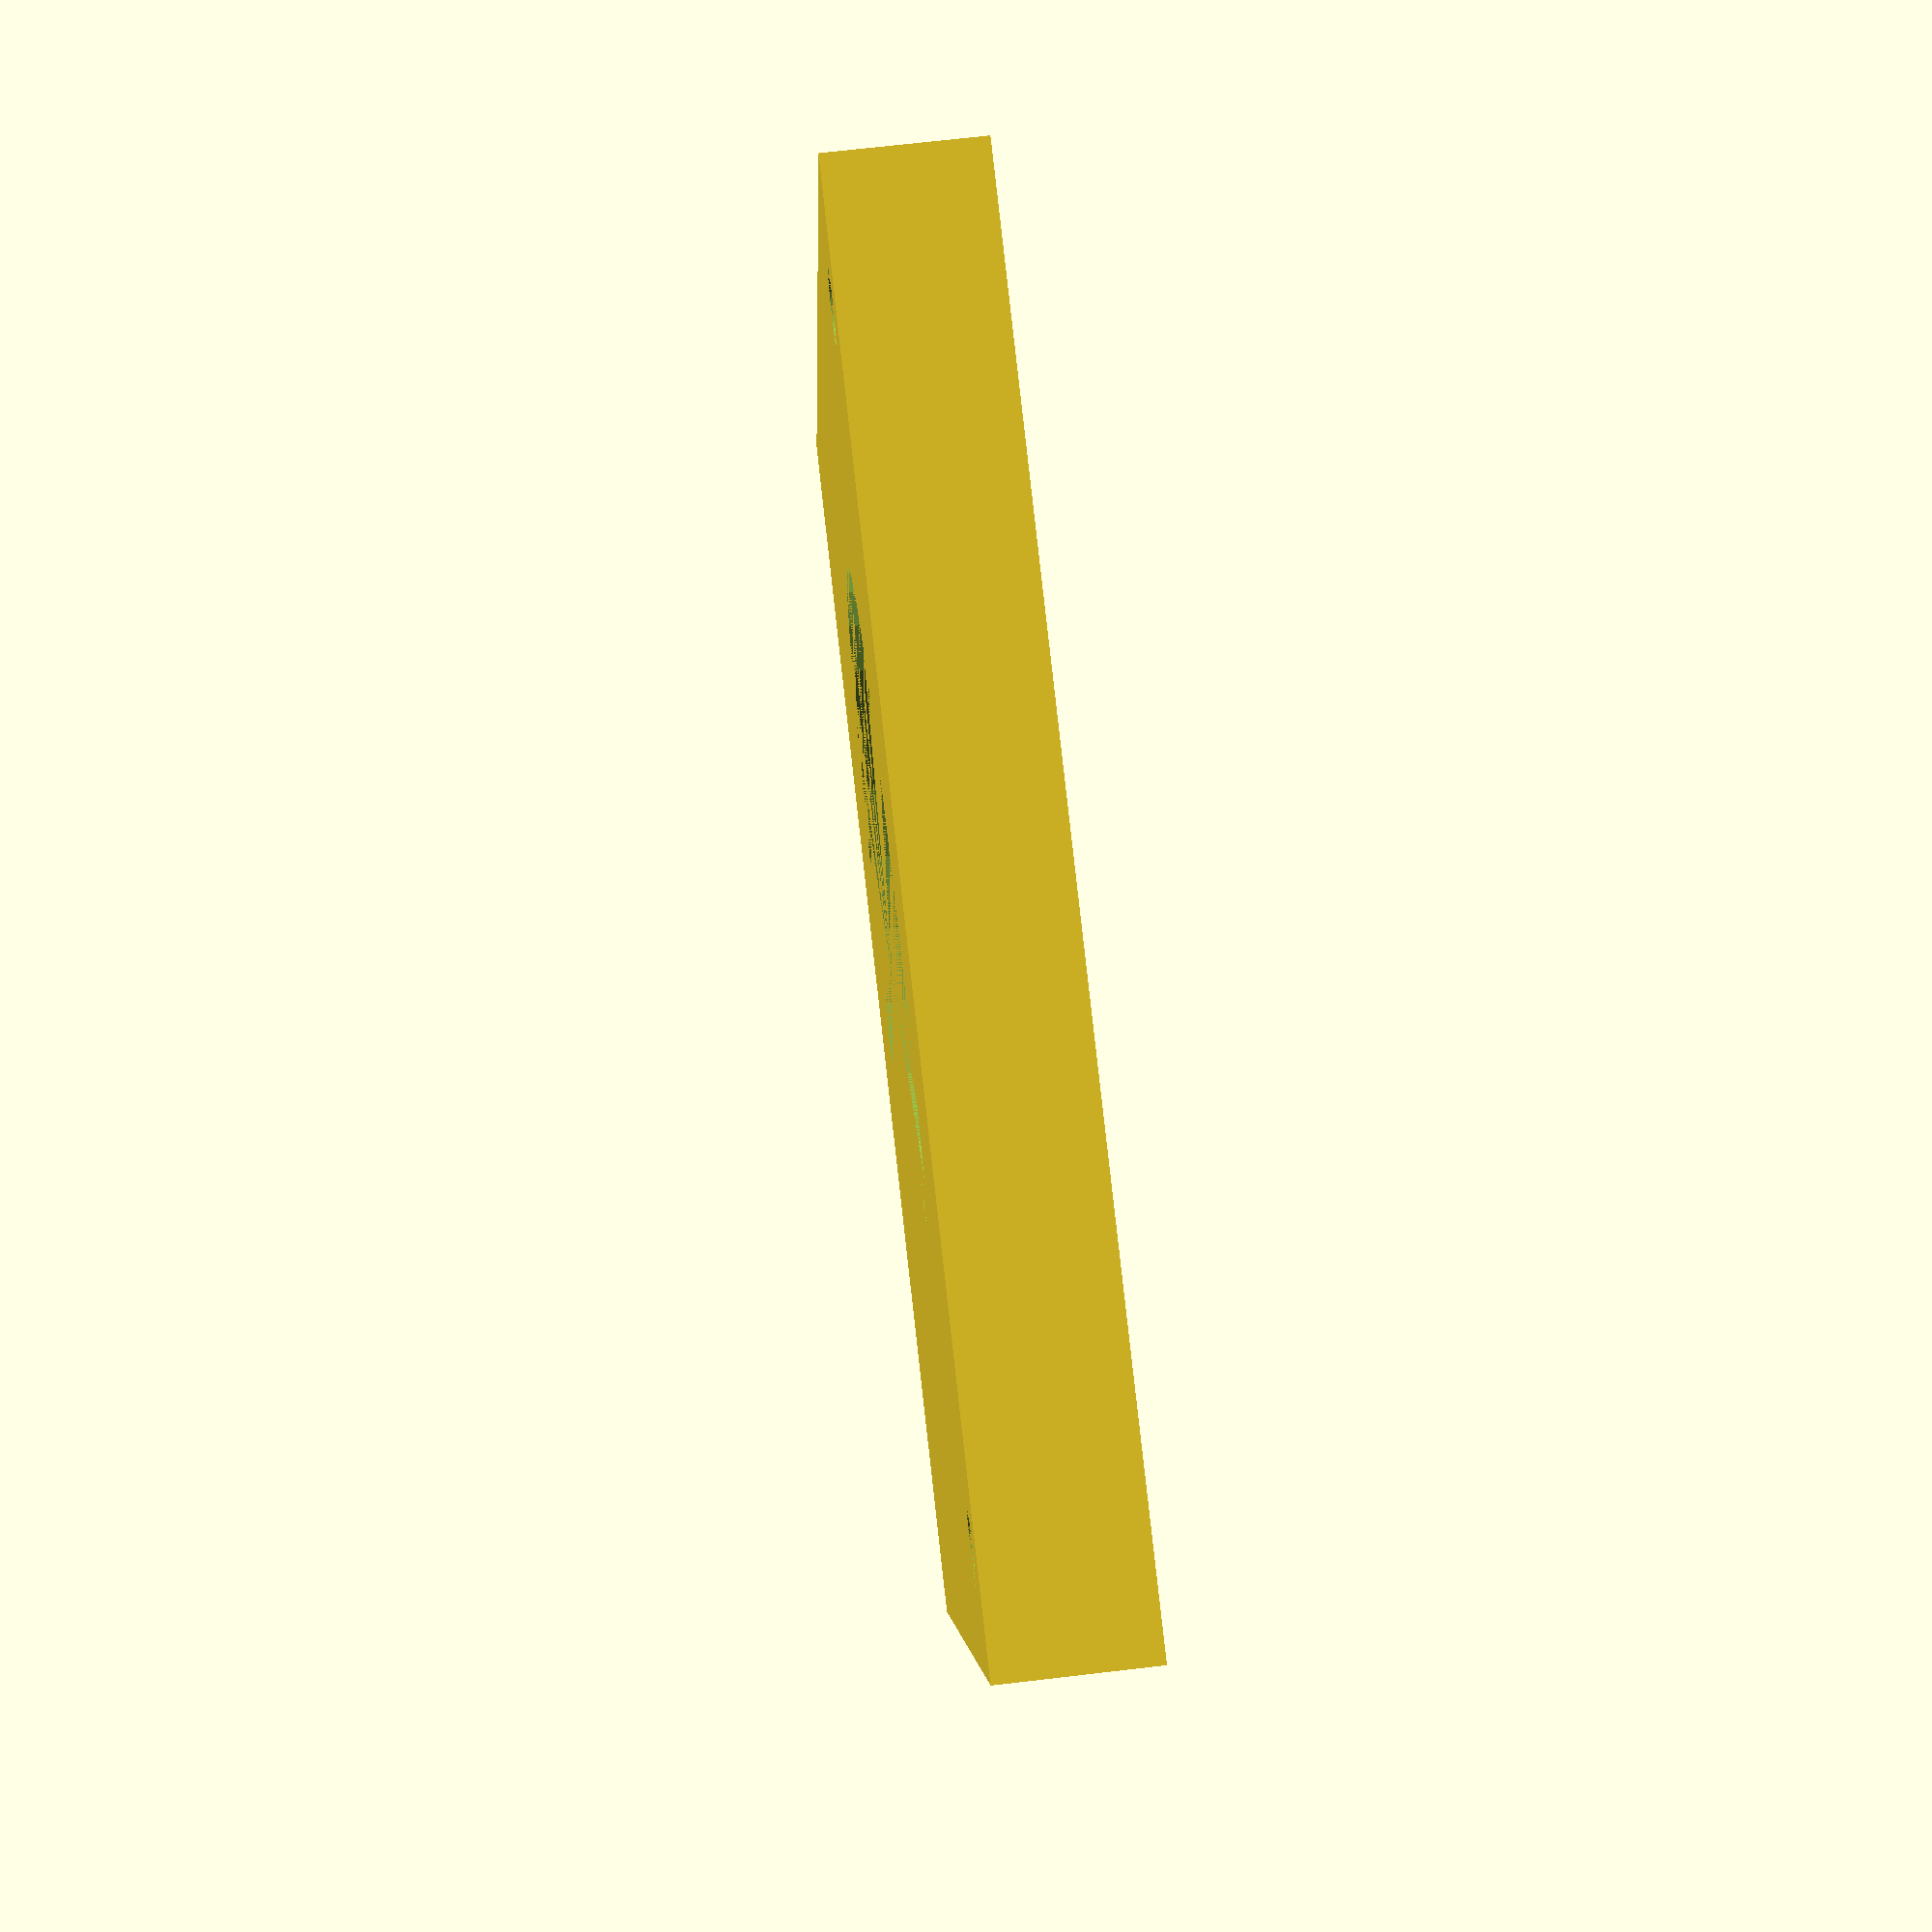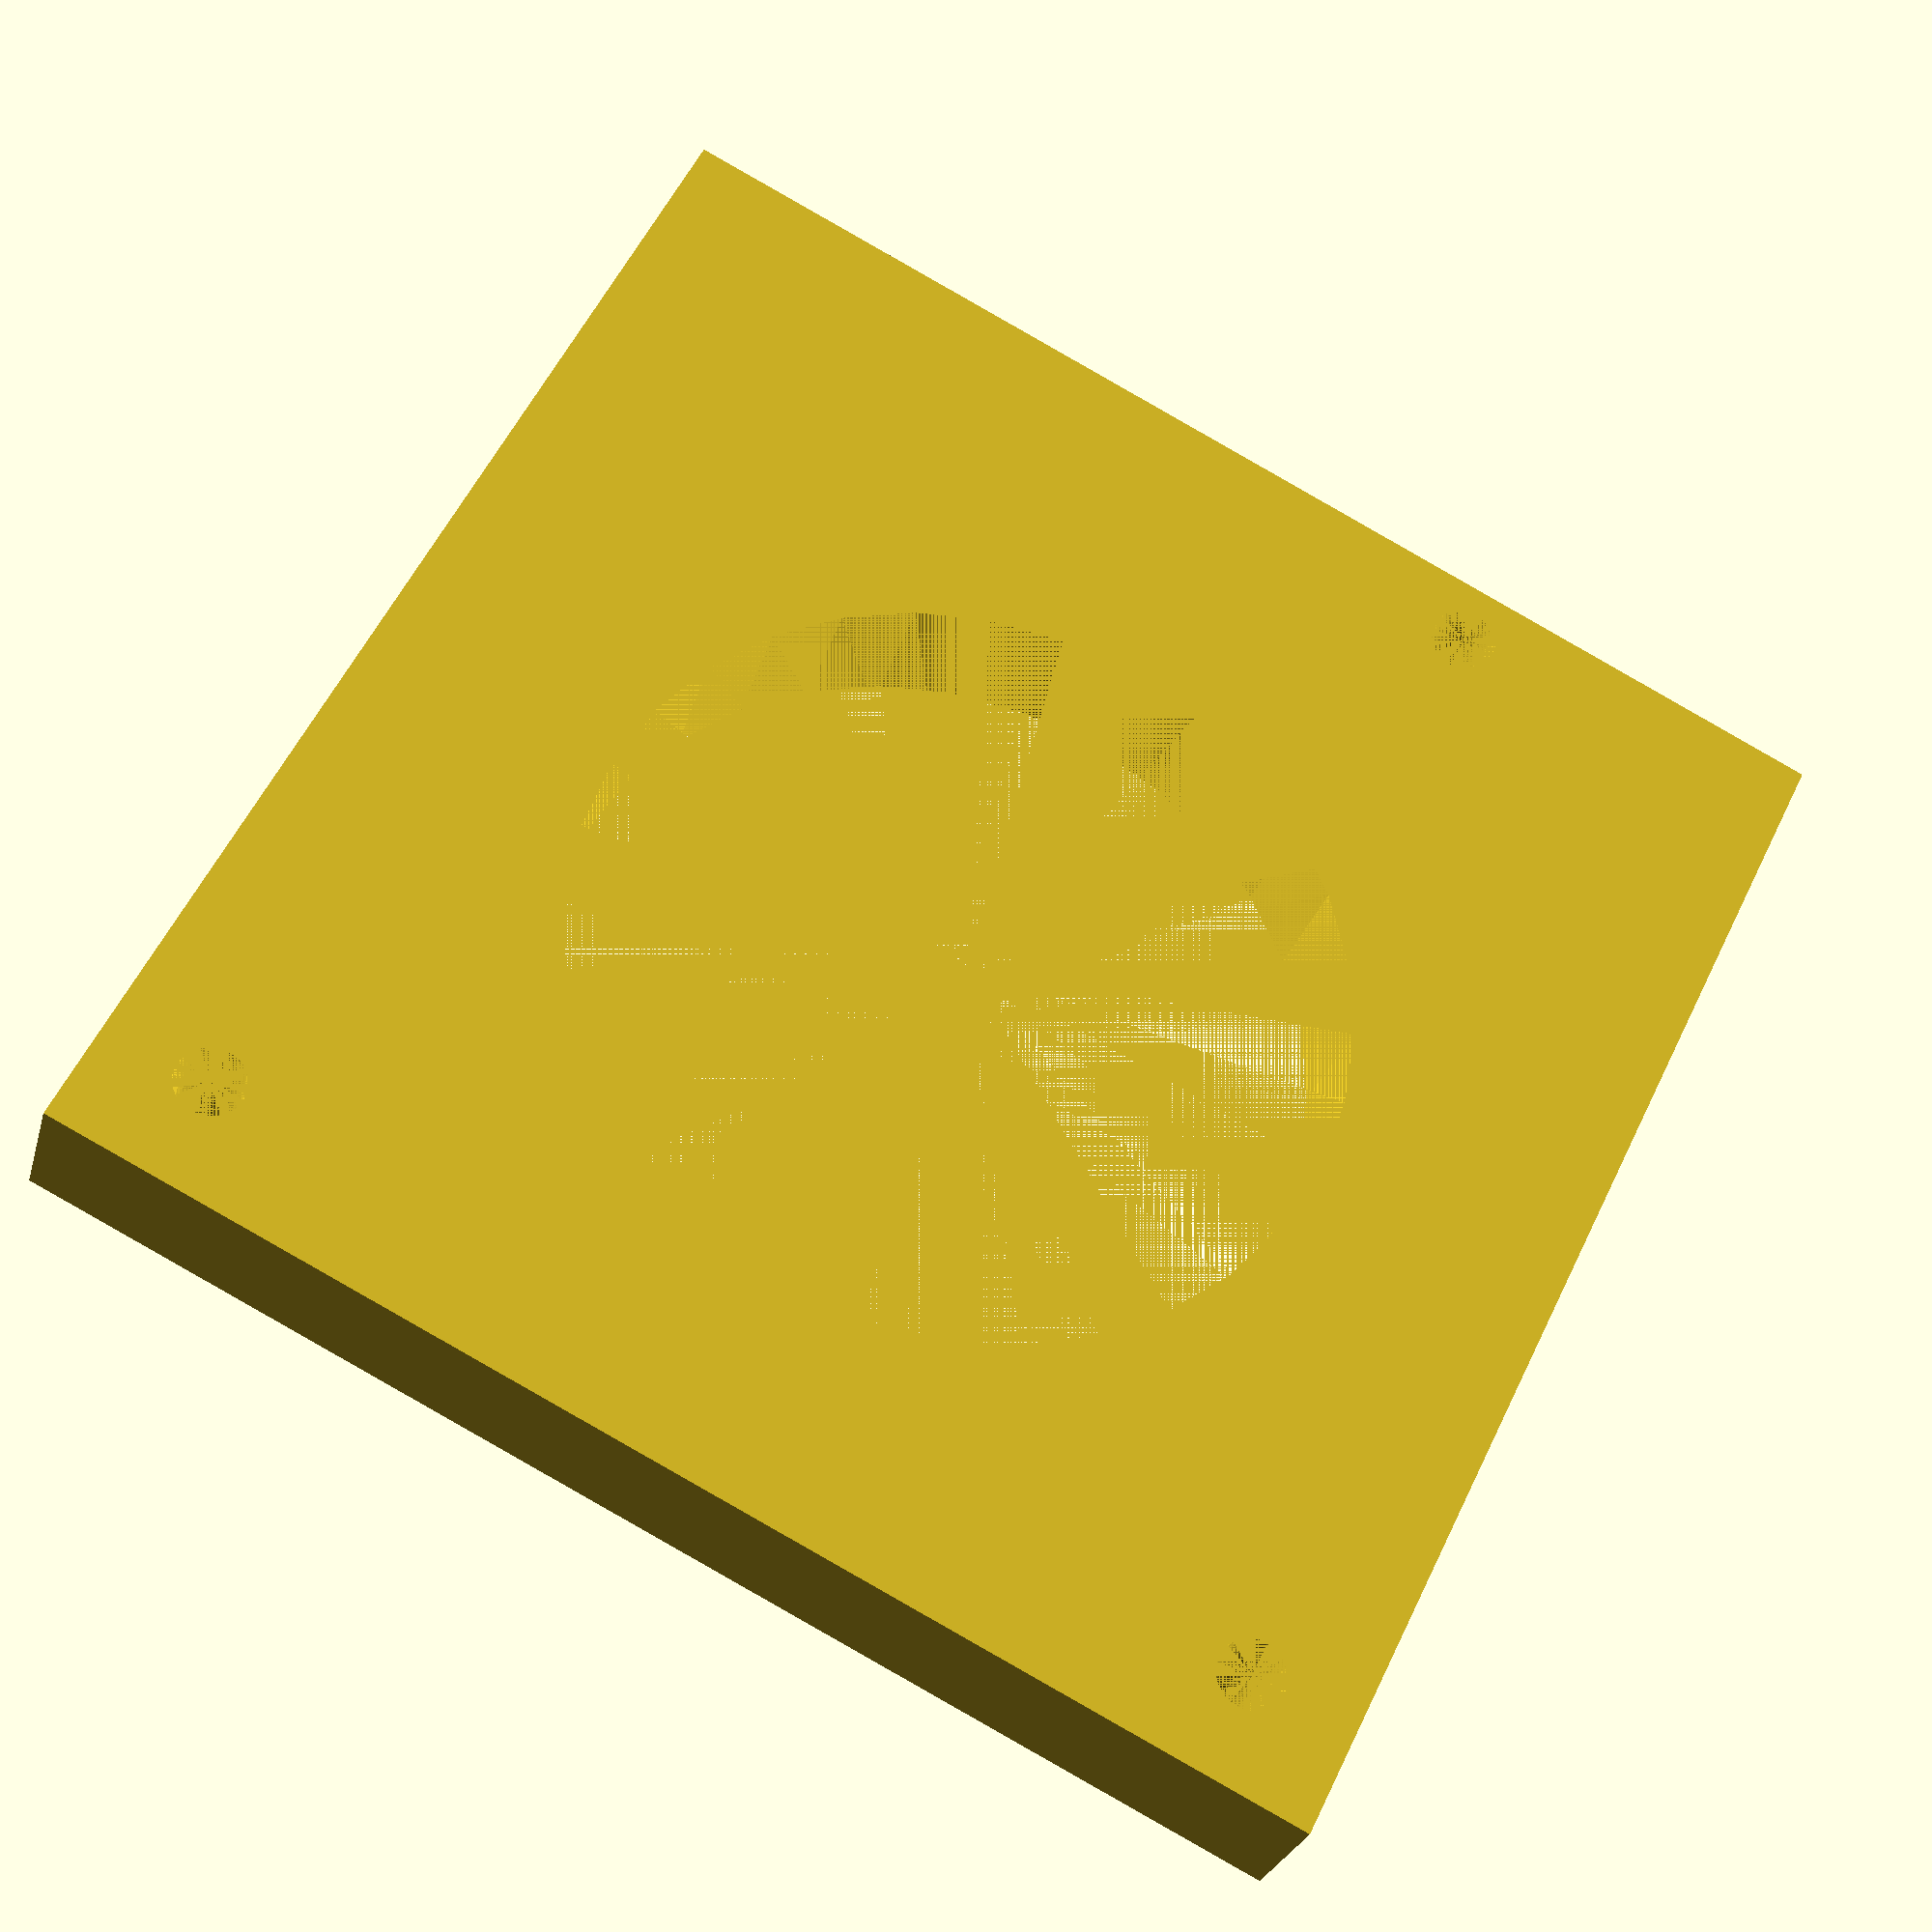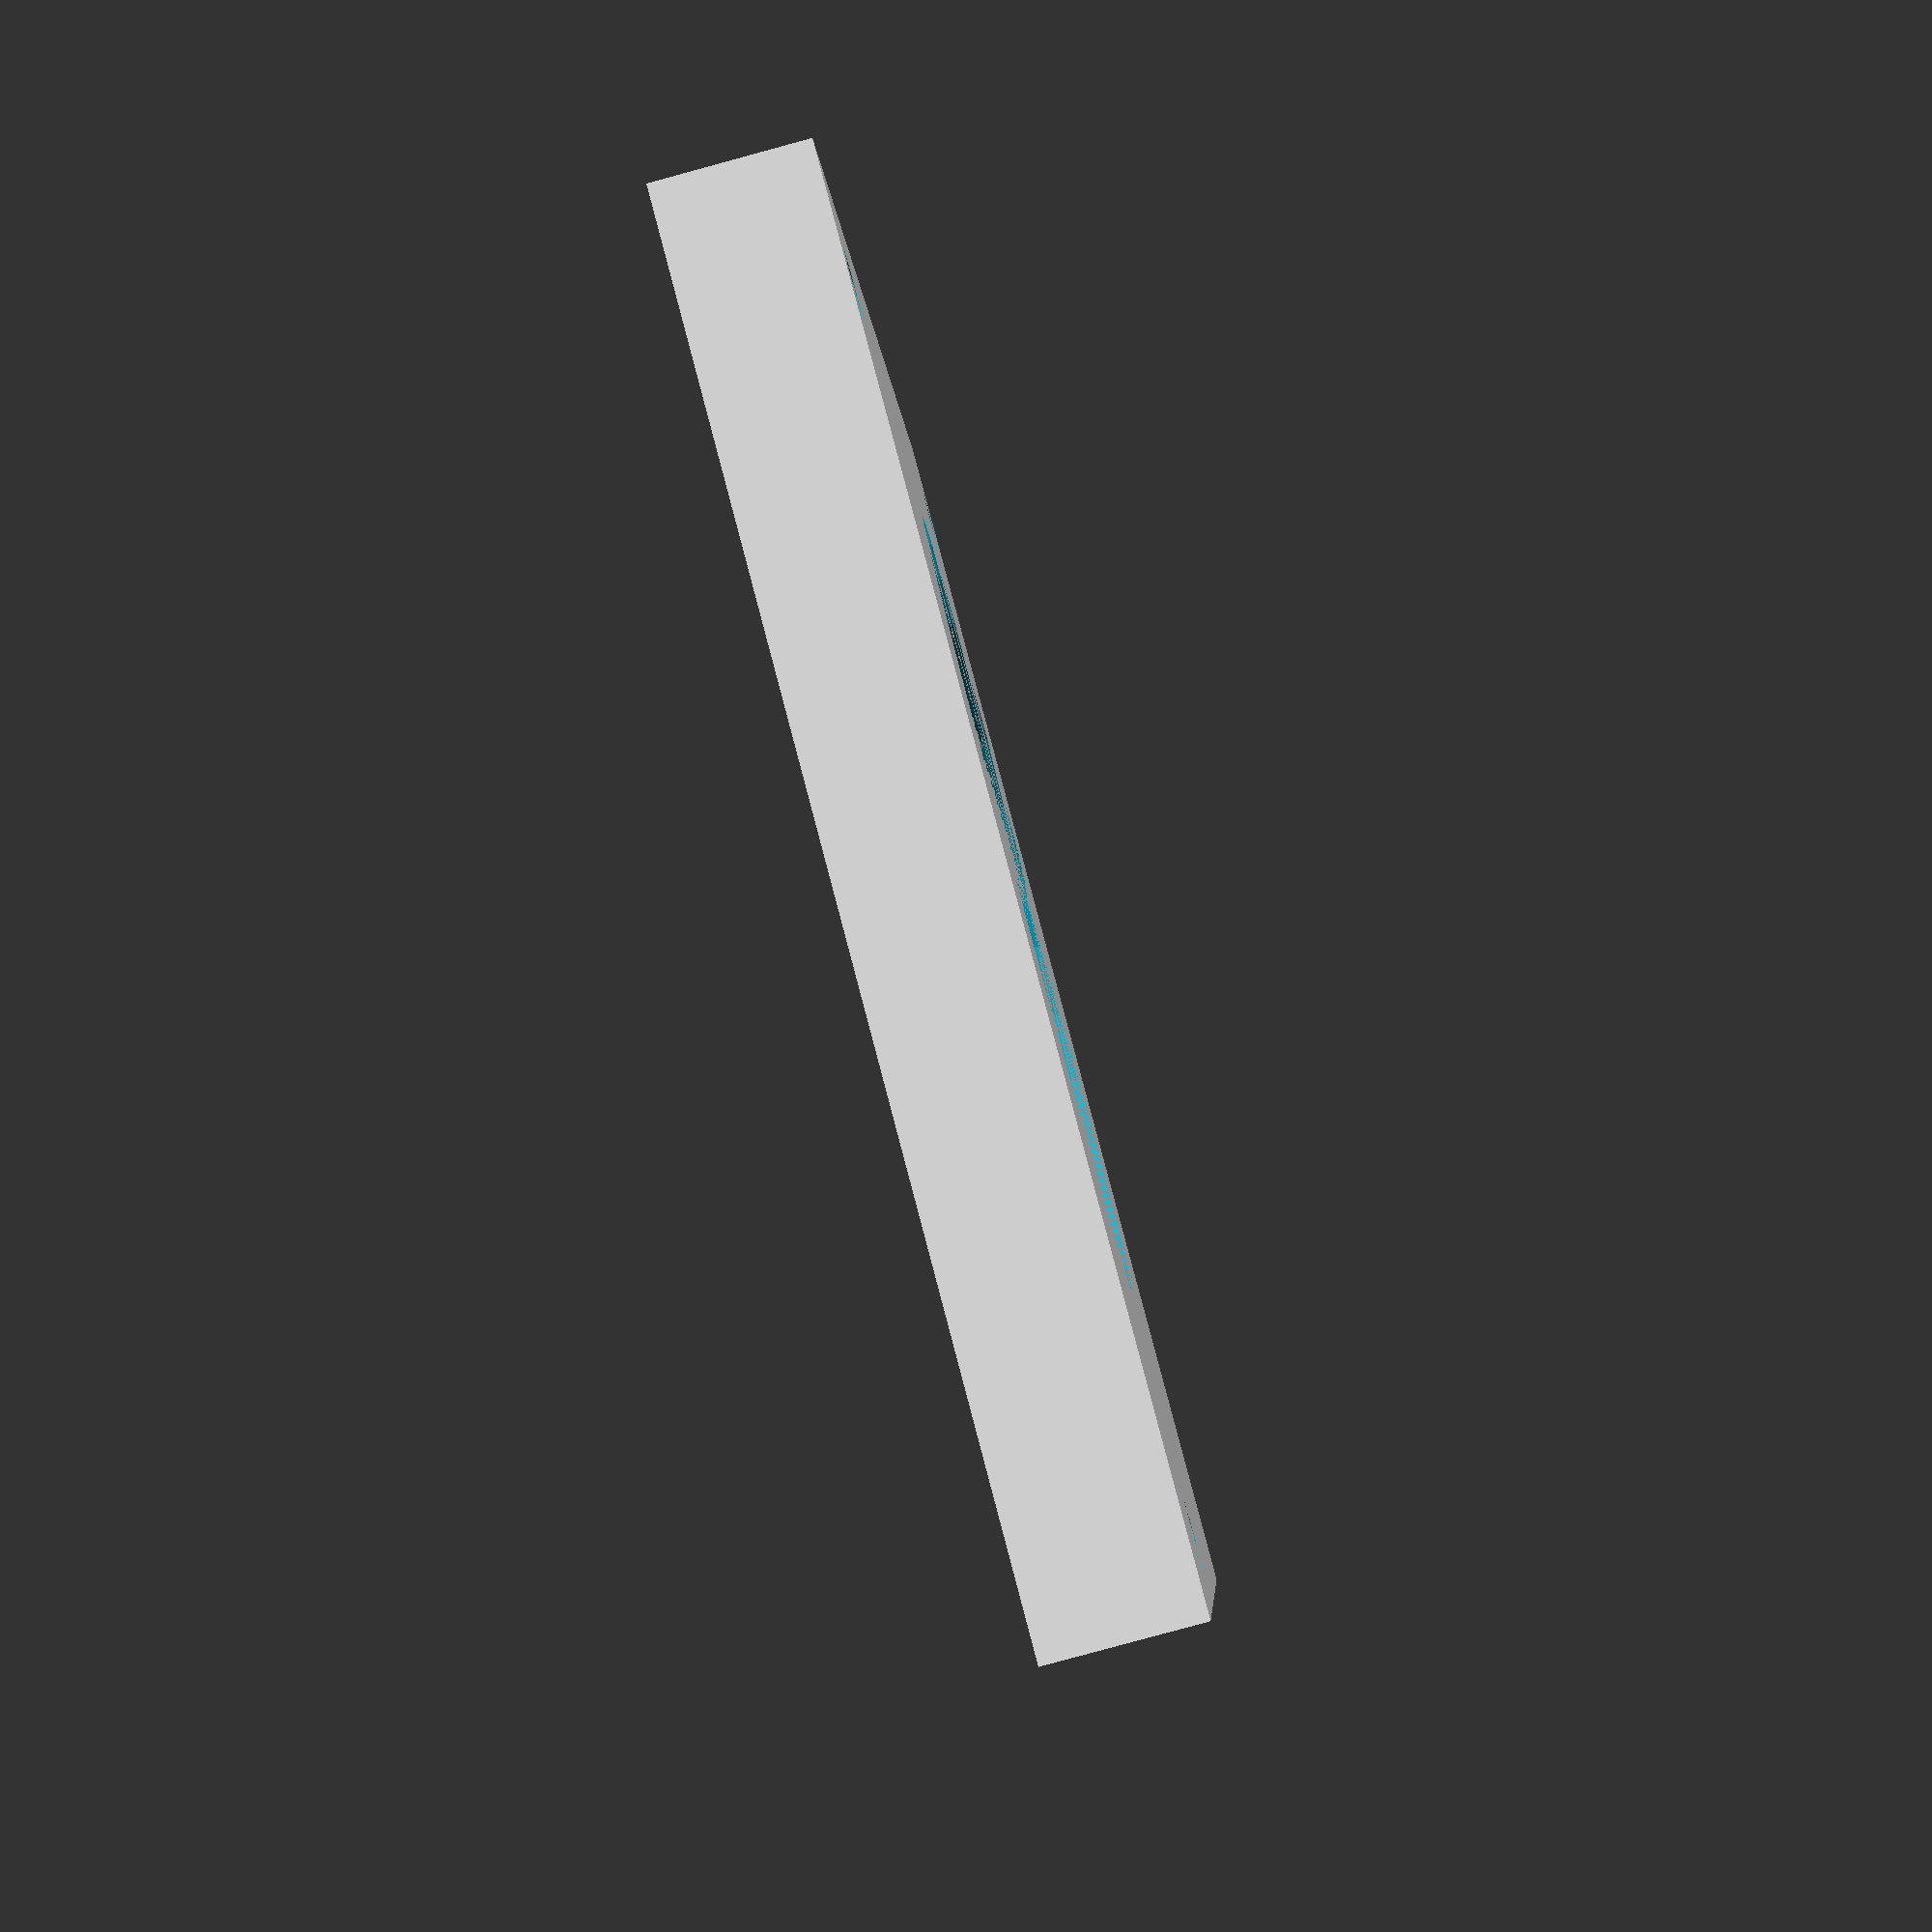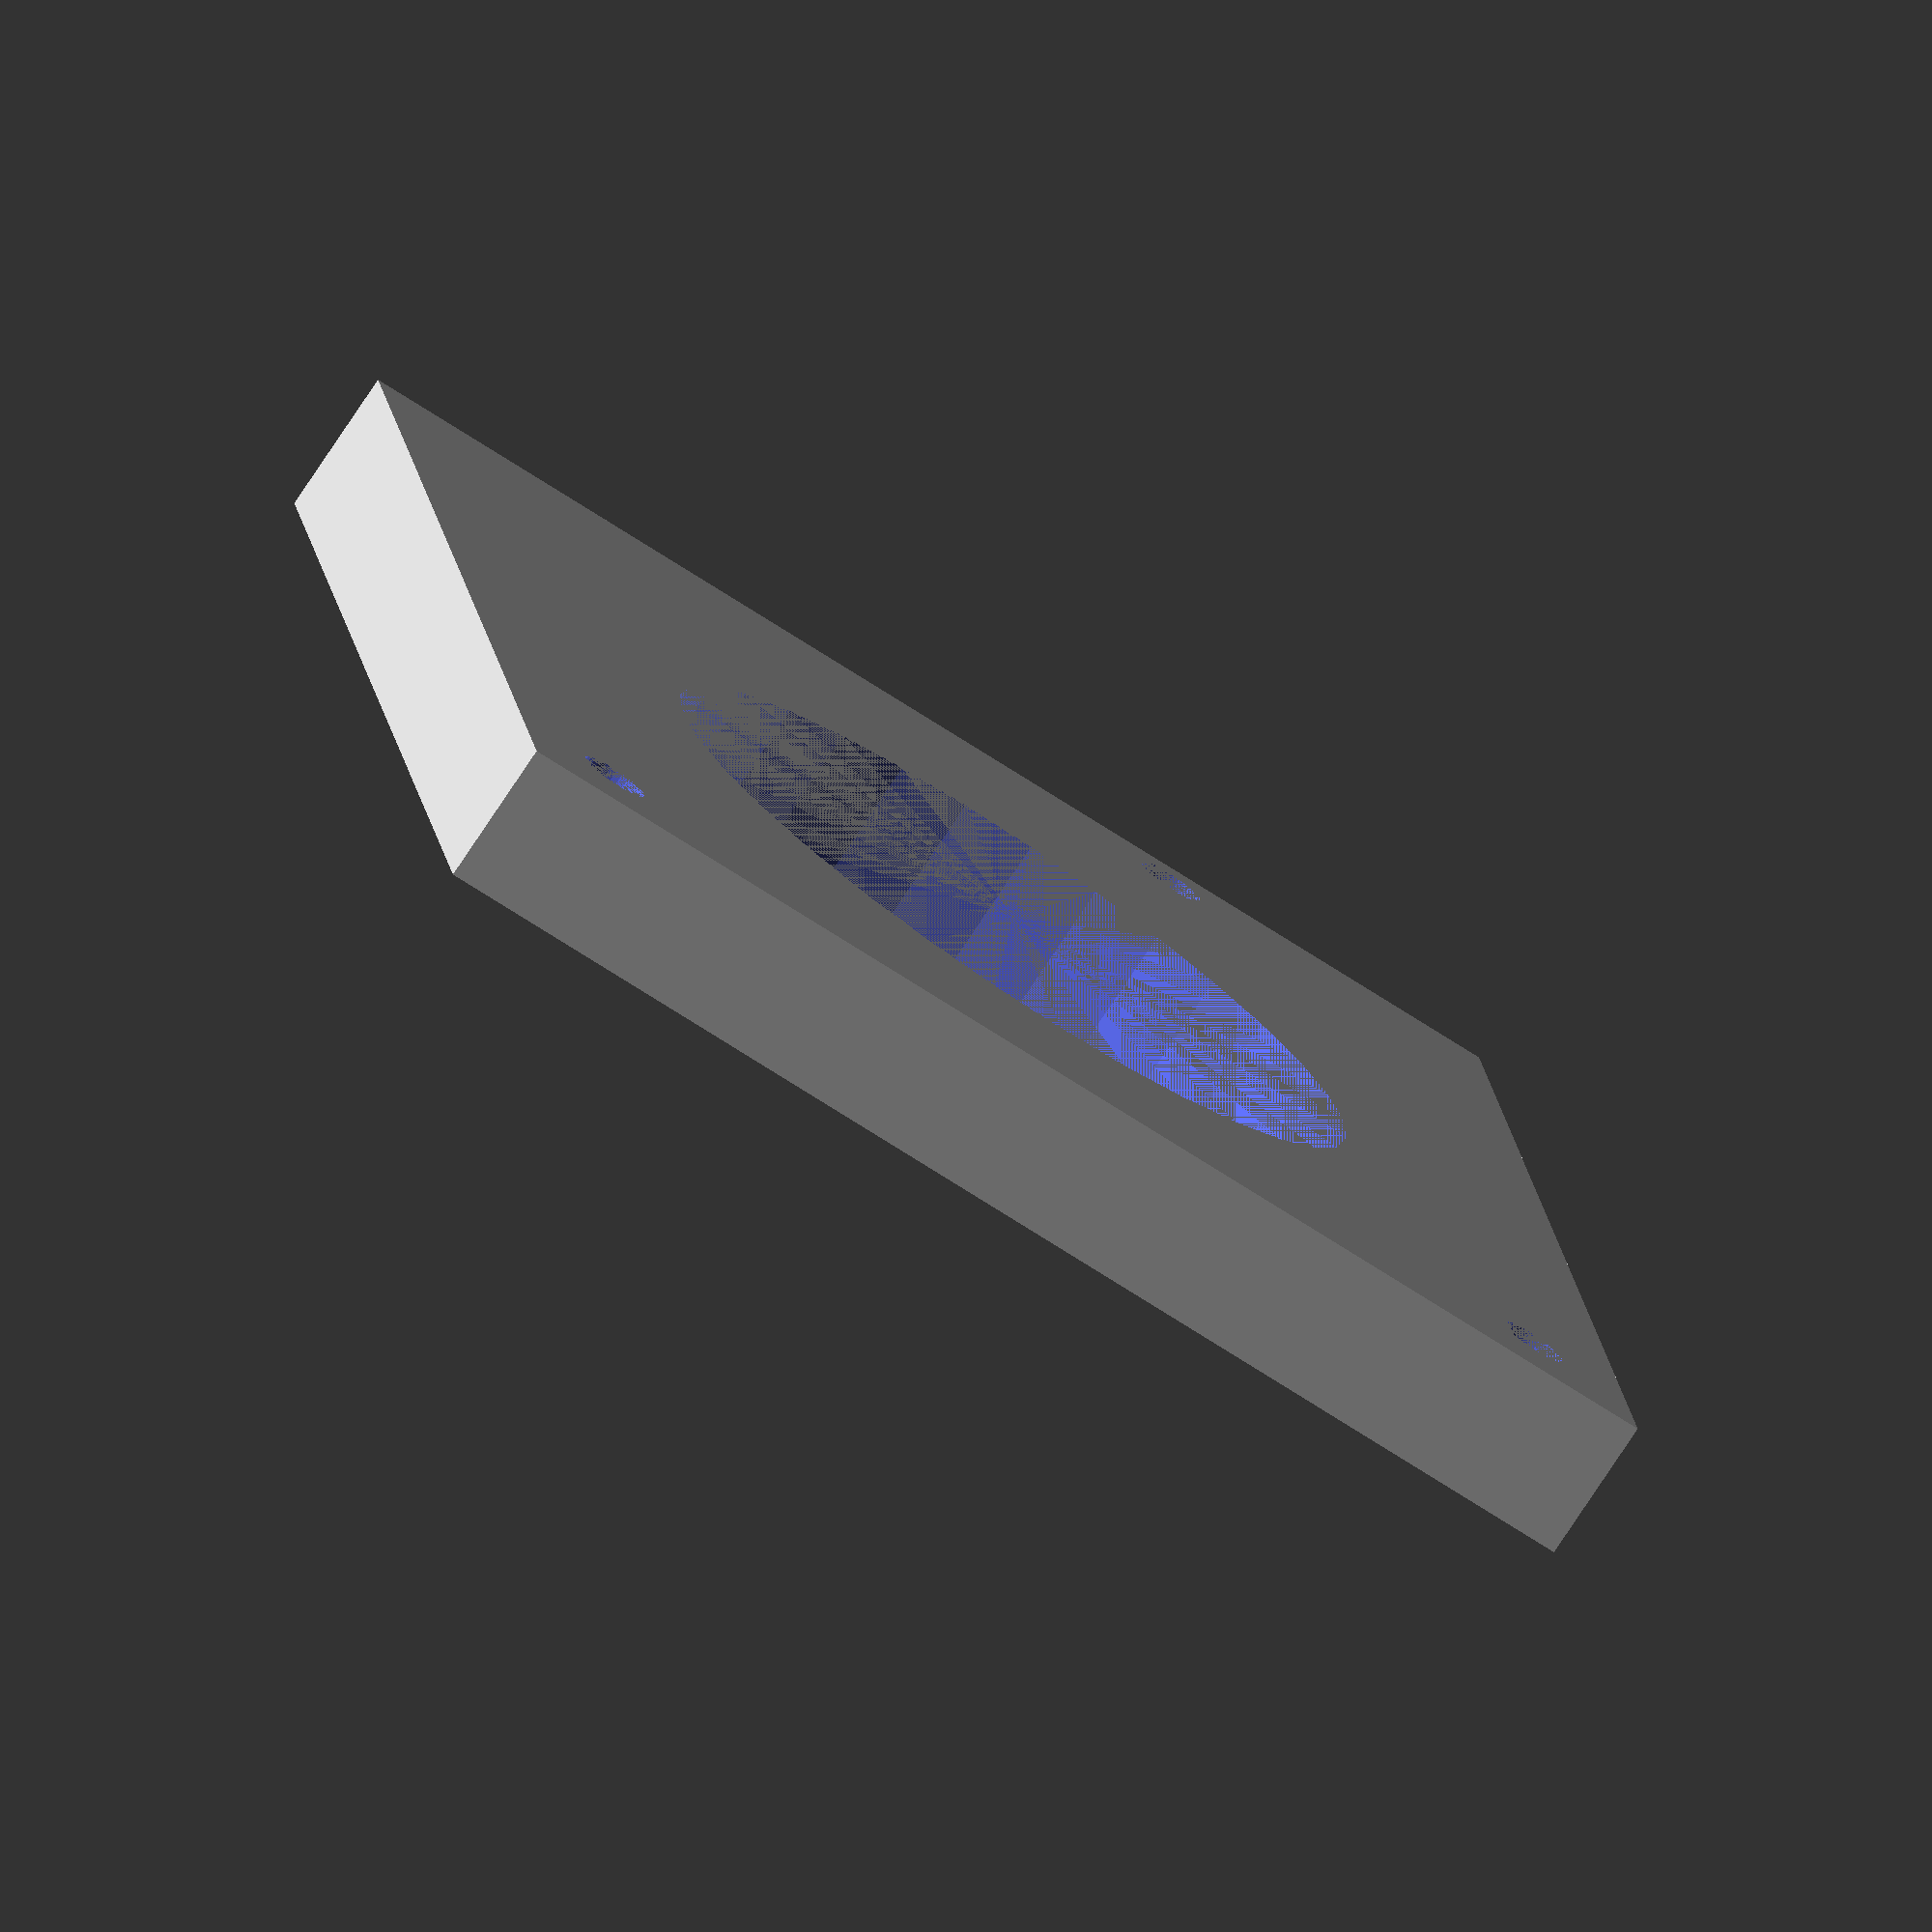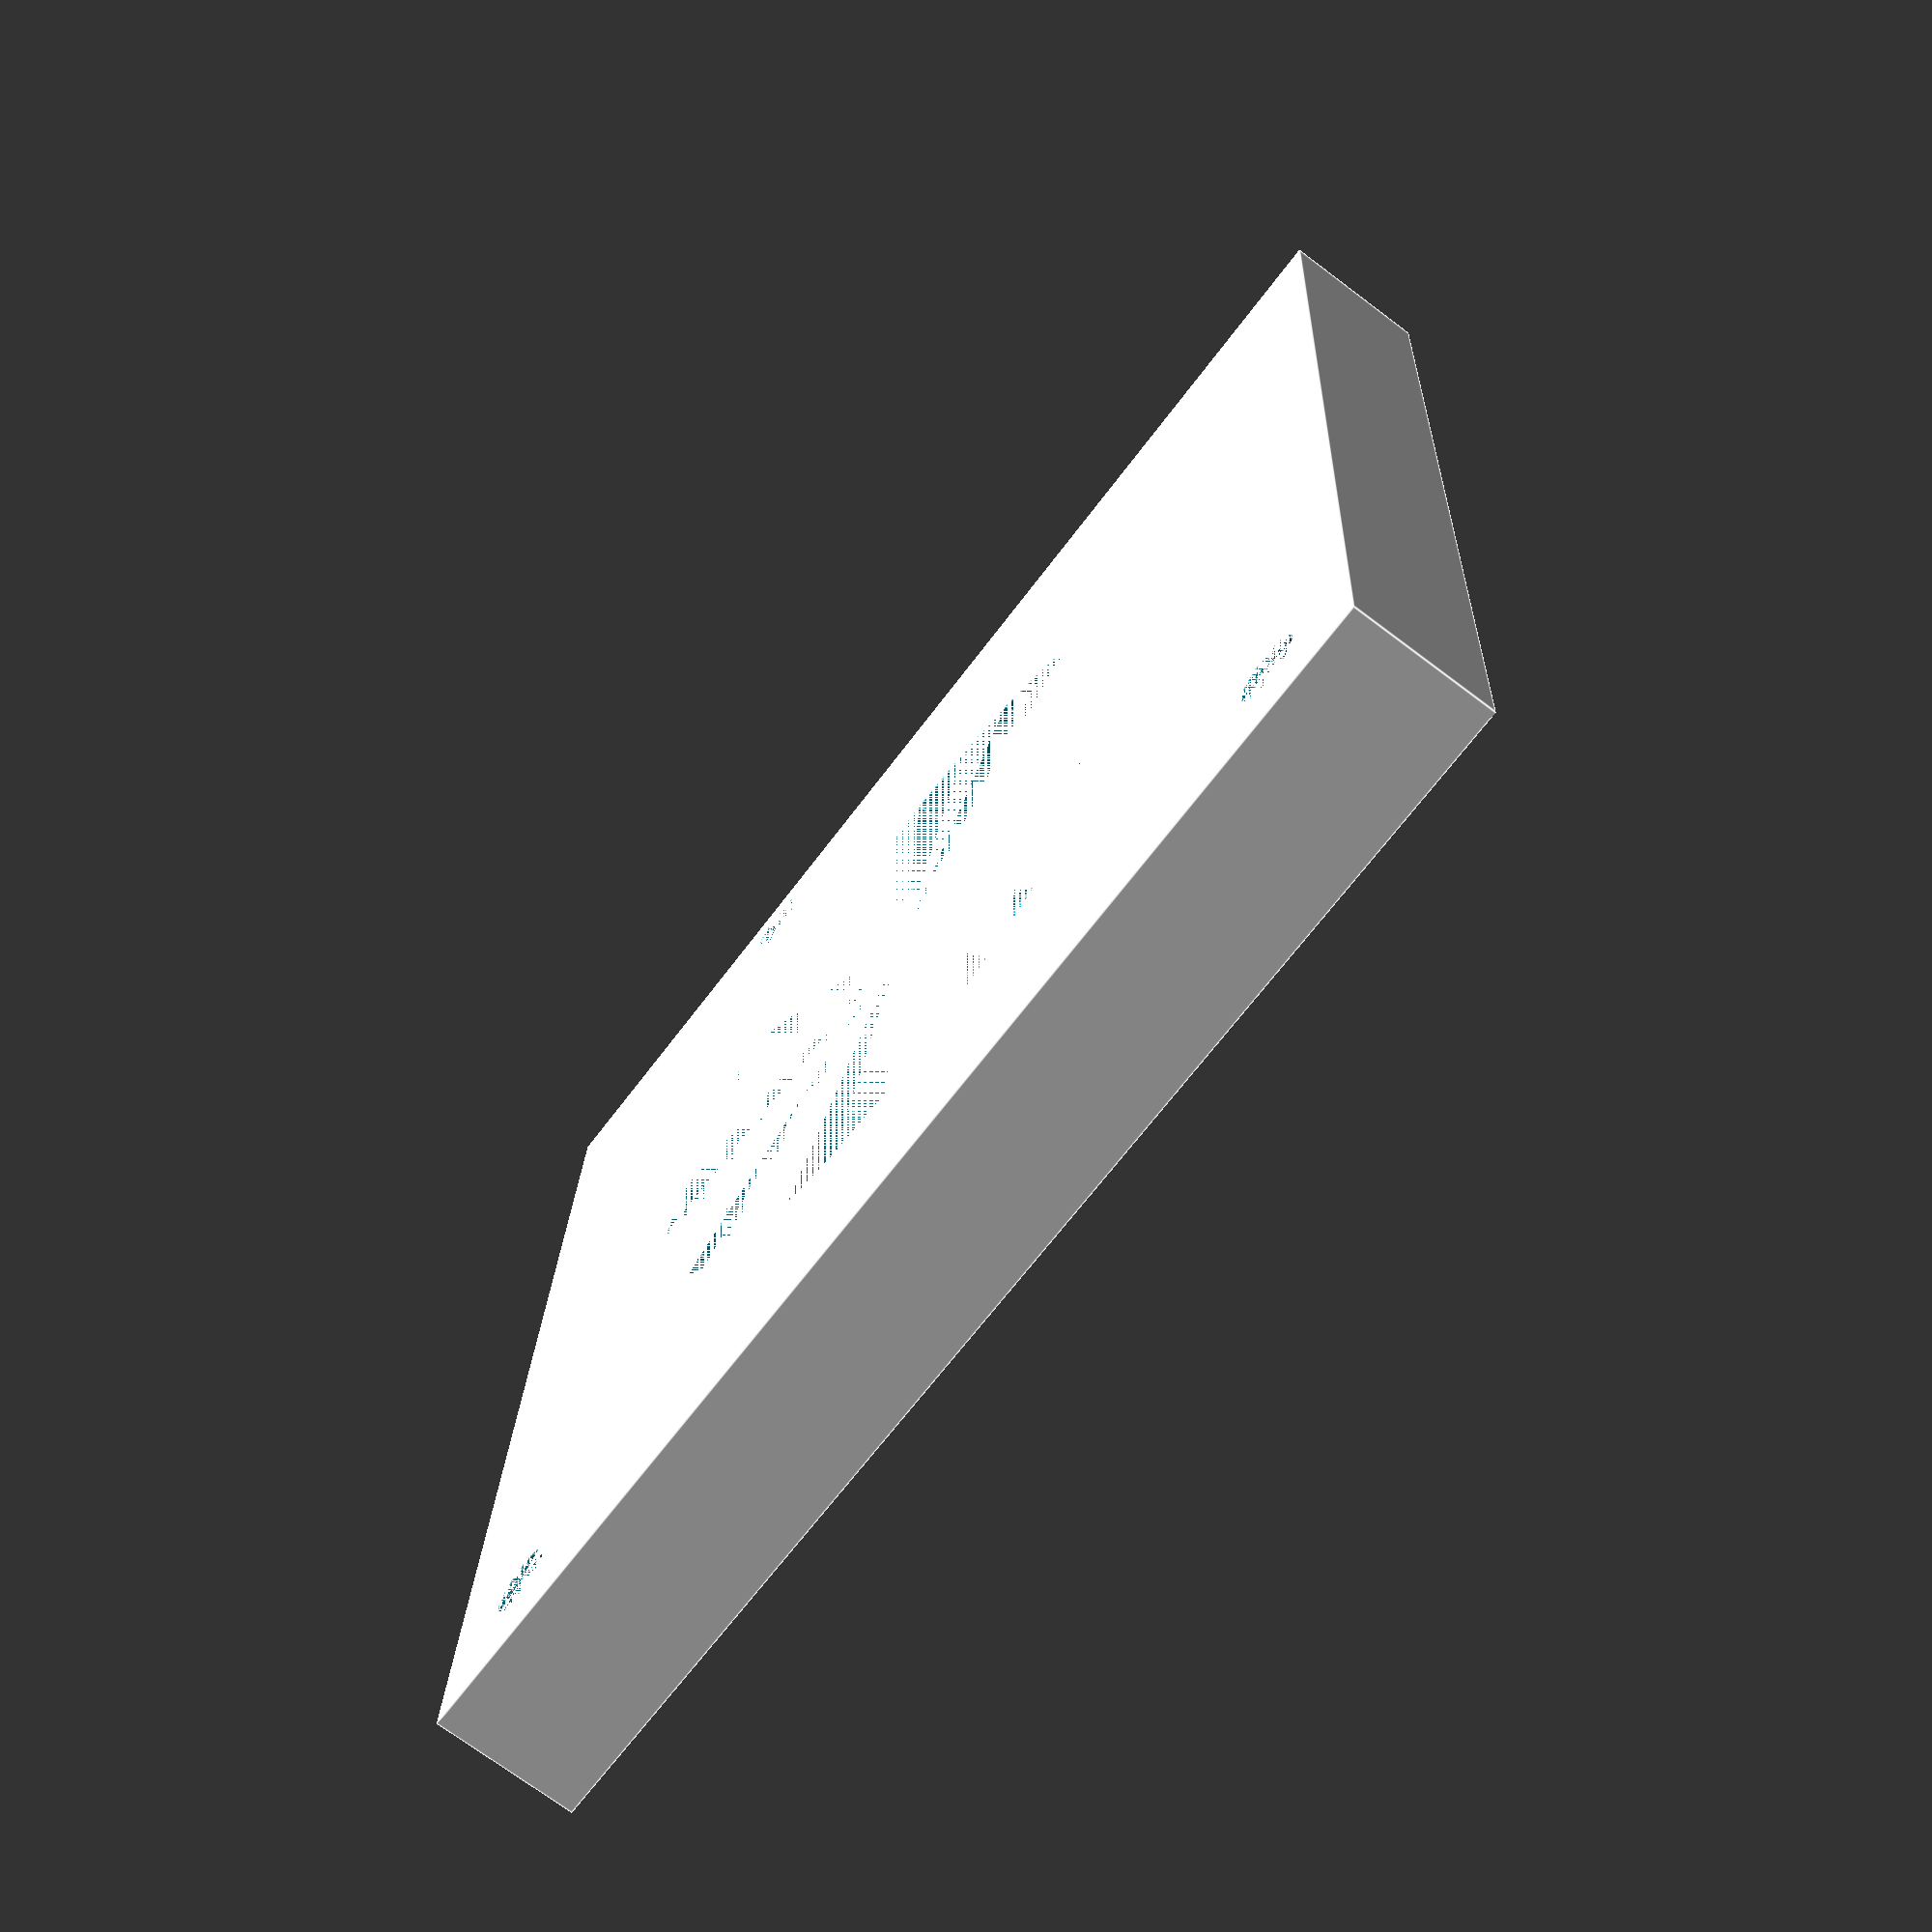
<openscad>
//lol my idea for a fan duct in the cartridge slot.

$fn=32;

//measurements

//cart lip z
cz=8;

//between case plastic and top of cartridge "notches"
//py=39;

//from bottom of lower peg to cart top lip
py=27-4;

//outside cartridge slot y
mx=61.6;

//px=0; //redefined later.

//cart plate thickness
pz=1.6;

//lower mount offset x
lmox=62;

// upper left mount offset y (from lower)
ulmoy=19;

// upper right mount offset y (from lower)
urmoy=13;

// mount diameter
md=4;

//plate-x
px=lmox+md;

//fan dimensions
fx=30;
fy=30;
fz=3.4;
//aperture
fad=18;
//aperture x offset
faxo=-1;

//fan y offset
fyo=2;

//mount hole dia
fmhd=1.6;

//mount hole coord
//top
ftmhy=27.5;
ftmhx=2.5;

//side
fsmhy=2.5;
fsmhx=2.5;

//lower
flmhy=6.4+fx/2;
flmhx=28.5;

//hold diameter
hd=1.8;

//shroud stuff
//wall thickness
wt=1.2;

//heatsink
hsx=17;
hsy=17;
hsz=6;

//cpu
cpuxo=-3;

//duct extra y
dey=2;

//for other modules
hclearance=8.6;
vclearance=14.25;

fan();
module fan() {
    difference() {
        //fan body
        cube([fx,fy,fz]);
        // fan aperture
        translate([fx/2+faxo,fy/2,0])
        cylinder(d=fad, h=fz);
    fan_mount_holes(); 
    }
}


module fan_mount_holes() {
    //top
    translate([ftmhx,ftmhy,0])
    cylinder(d=fmhd, h=fz);
    
    //side
    translate([fsmhx,fsmhy,0])
    cylinder(d=fmhd, h=fz);

    //lower
    translate([flmhx,flmhy,0])
    cylinder(d=fmhd, h=fz);
    
}
</openscad>
<views>
elev=110.6 azim=285.8 roll=96.7 proj=p view=solid
elev=207.3 azim=63.9 roll=14.6 proj=p view=solid
elev=84.0 azim=167.9 roll=105.2 proj=p view=solid
elev=258.3 azim=98.2 roll=33.6 proj=o view=solid
elev=71.3 azim=272.9 roll=53.0 proj=p view=edges
</views>
